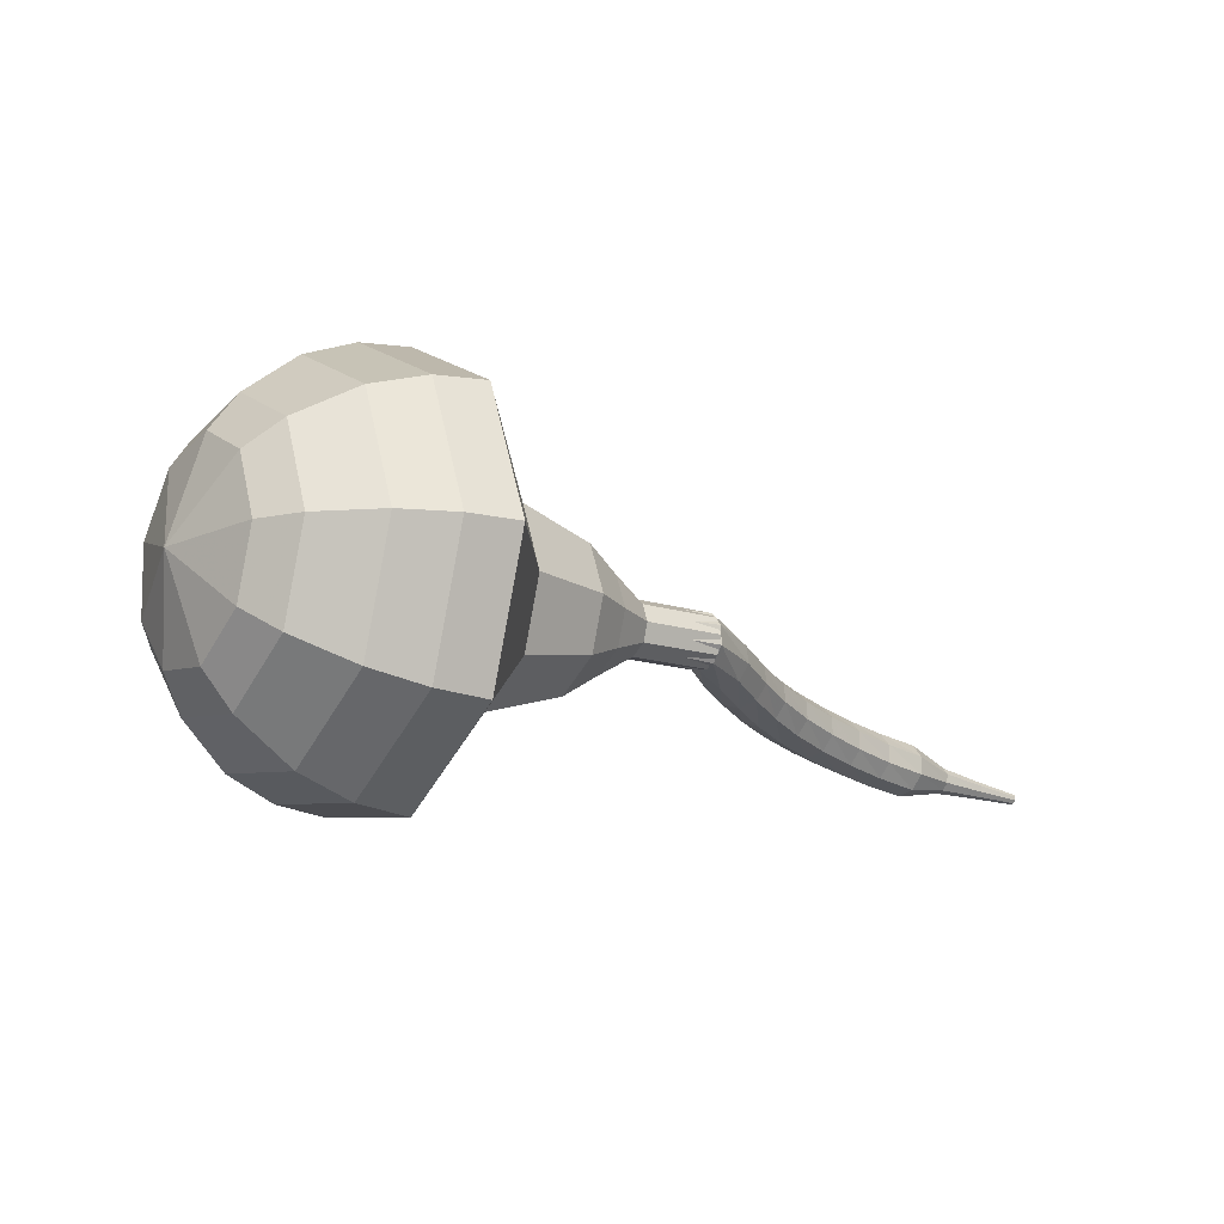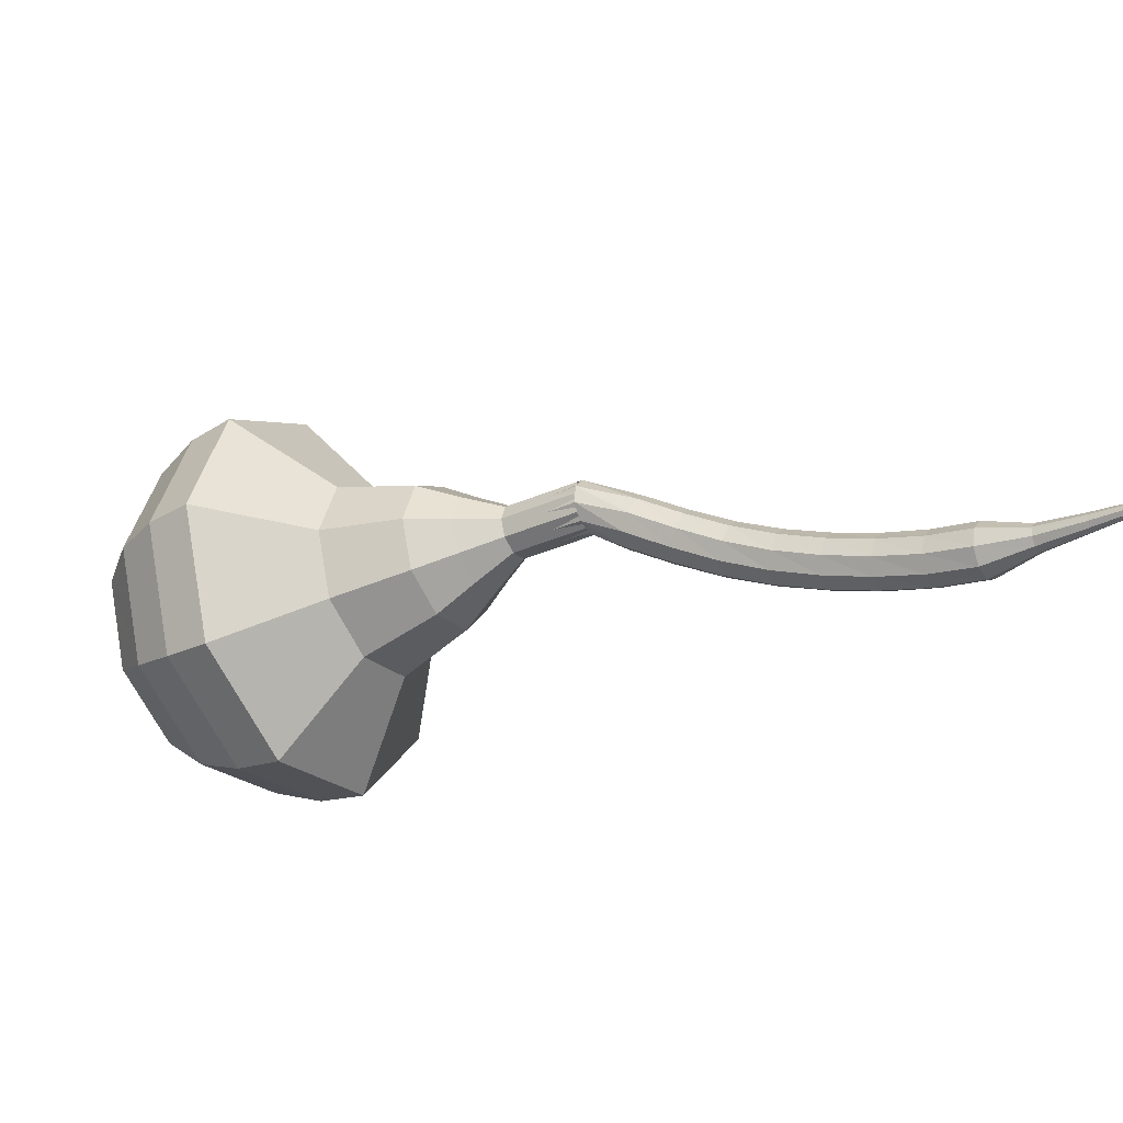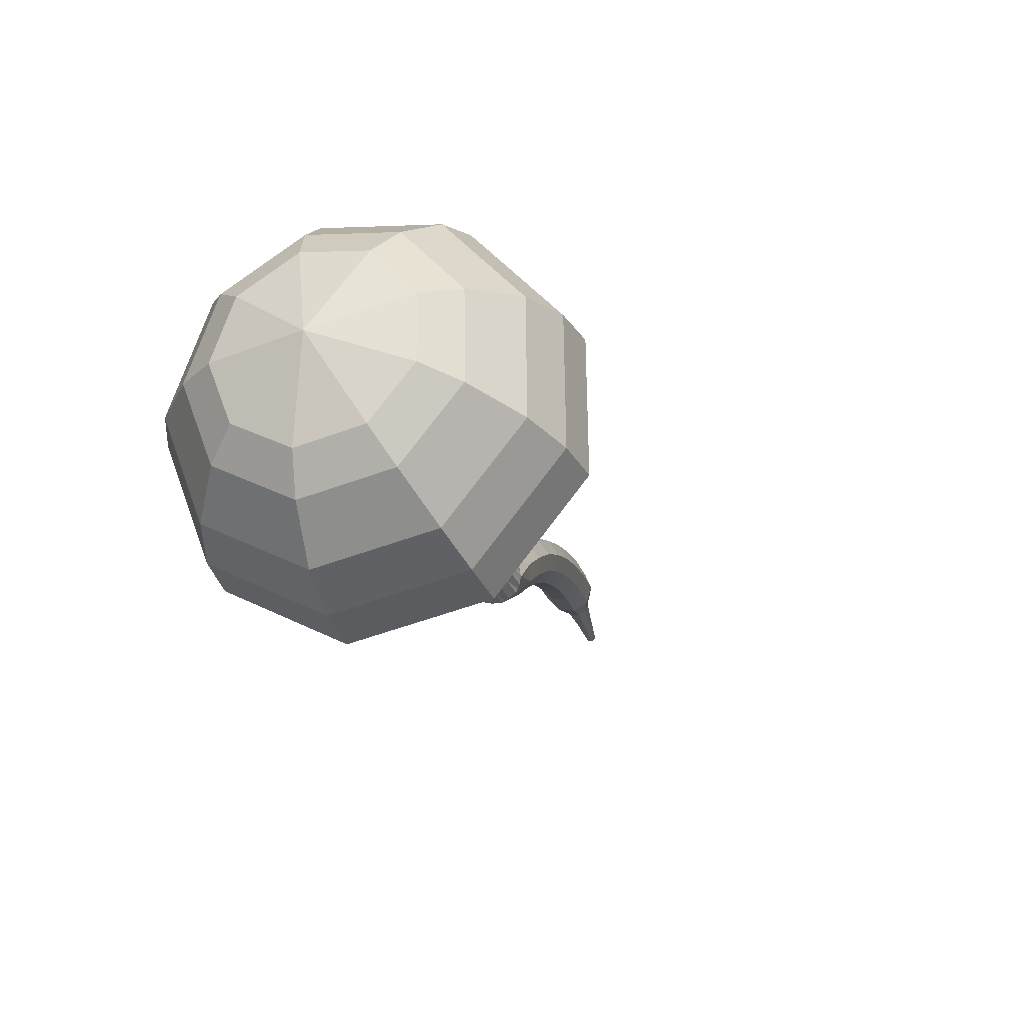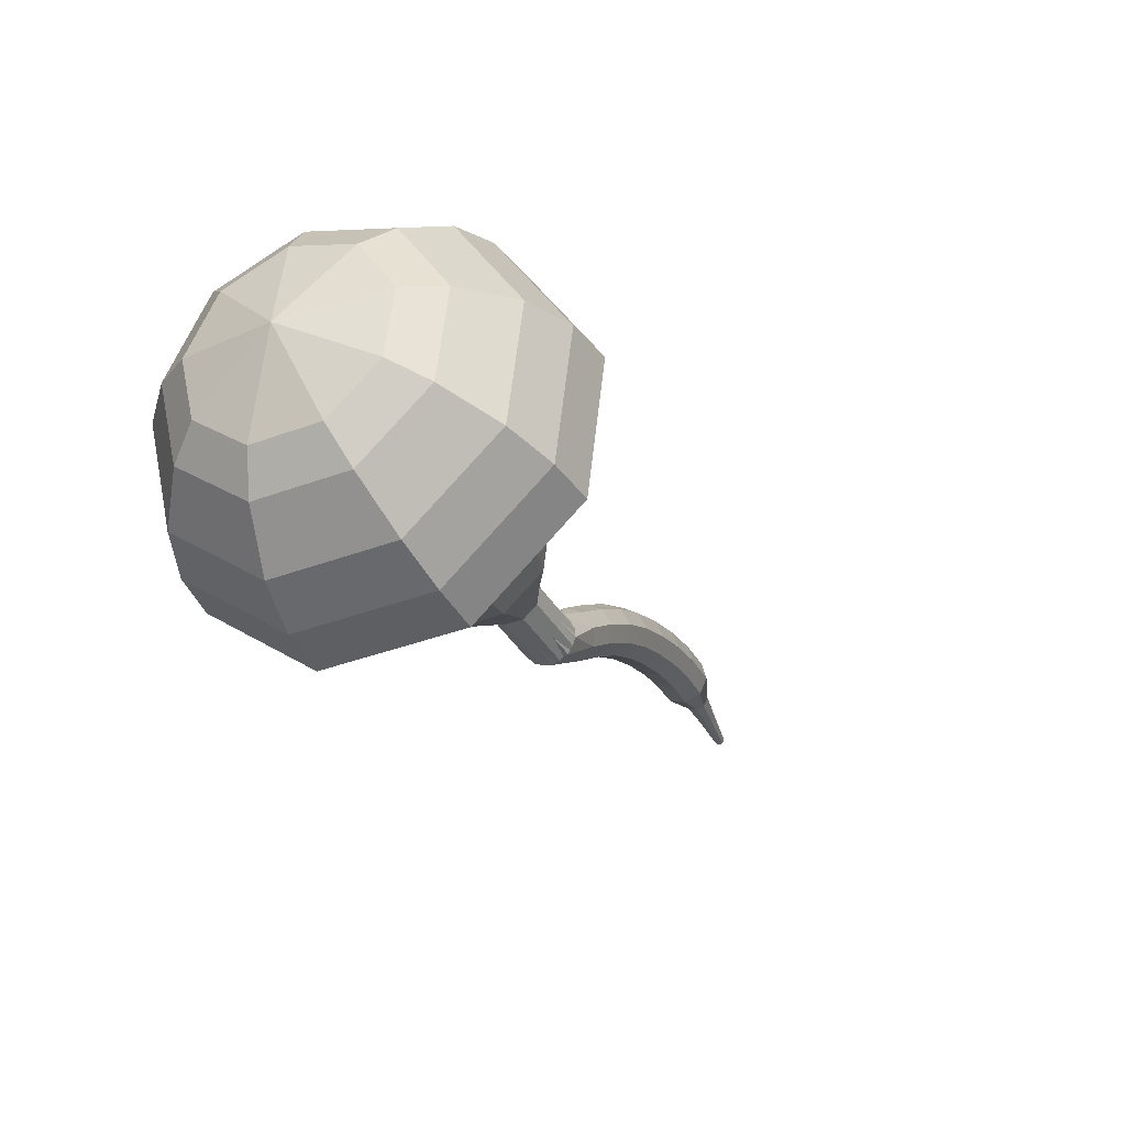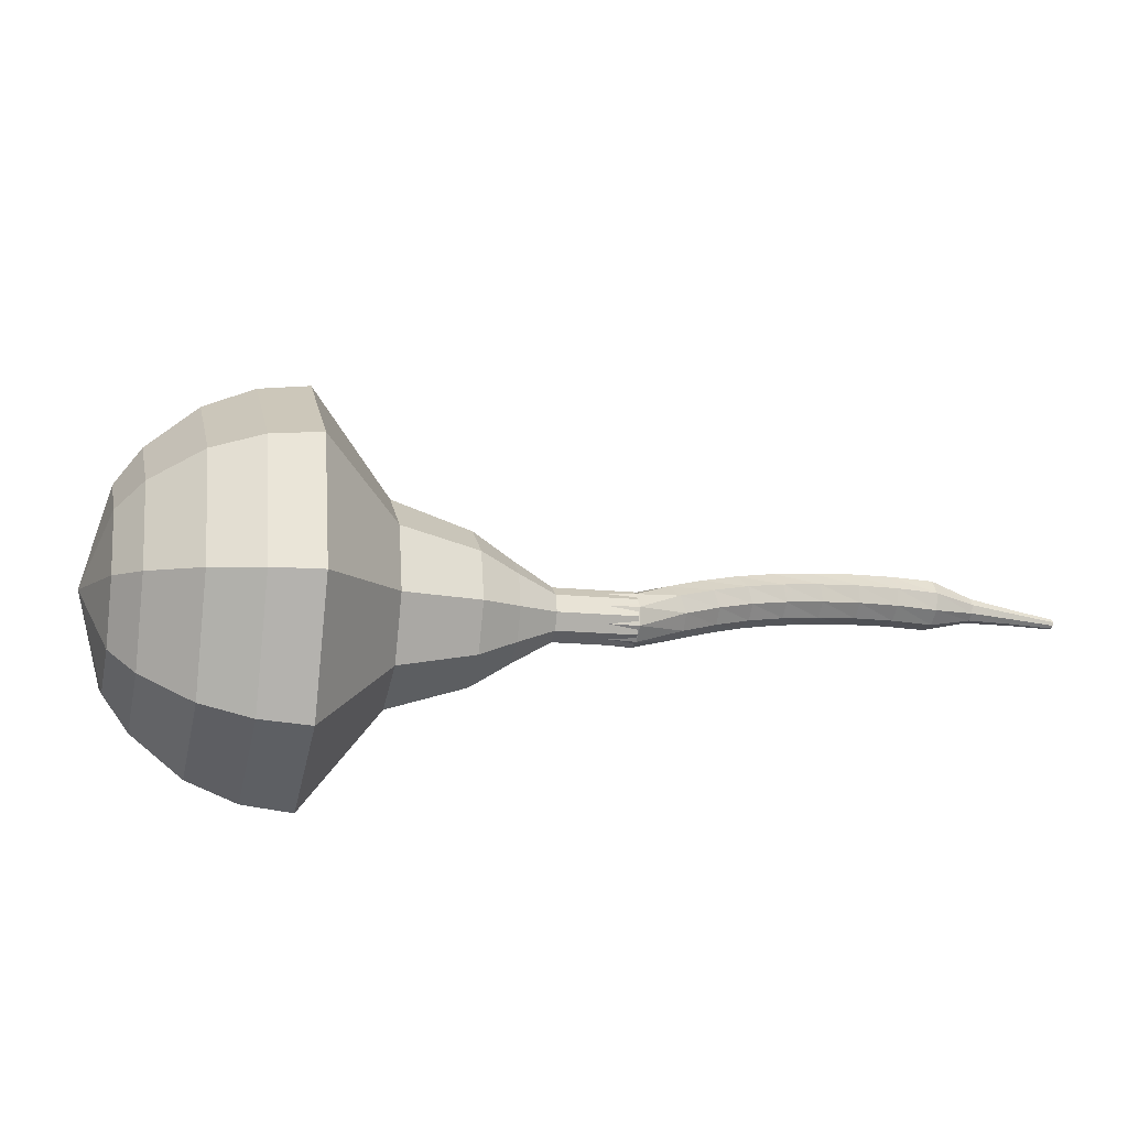
<metadata>
{"format":"obj","ext":"obj","renderer":"f3d","projection":"perspective","resolution":1024,"background":"white","views":[{"elev":7.1,"azim":-78.0,"up":"+Z"},{"elev":-56.5,"azim":-15.2,"up":"+Z"},{"elev":19.6,"azim":-48.3,"up":"+Y"},{"elev":15.8,"azim":-38.6,"up":"+Y"},{"elev":51.4,"azim":-50.3,"up":"+Z"}]}
</metadata>
<code>
g tube1
v 234.6 169.4 160.2
v 233.3 169 157.1
v 230.9 167.2 155.4
v 228.7 164.7 156
v 227.6 162.8 158.5
v 228.1 162.3 161.9
v 230 163.4 164.4
v 232.4 165.7 165
v 234.2 168.1 163.3
v 234.6 169.4 160.2
v 233 169.1 160.4
v 232 168.8 158.1
v 230.3 167.5 156.9
v 228.7 165.7 157.3
v 227.9 164.3 159.2
v 228.2 163.9 161.6
v 229.6 164.7 163.5
v 231.4 166.4 163.9
v 232.7 168.1 162.7
v 233 169.1 160.4
v 229.8 167.1 160.6
v 229.8 167.1 160.6
v 229.8 167.1 160.6
v 229.8 167.1 160.6
v 229.8 167.1 160.6
v 229.8 167.1 160.6
v 229.8 167.1 160.6
v 229.8 167.1 160.6
v 229.8 167.1 160.6
v 229.8 167.1 160.6
v 242.7 153 156.4
v 242.7 153.3 155.8
v 243 153.8 155.5
v 243.5 154.3 155.6
v 243.9 154.5 156.1
v 244 154.4 156.8
v 243.8 154 157.3
v 243.4 153.5 157.4
v 242.9 153.1 157.1
v 242.7 153 156.4
v 244.7 152.4 155.5
v 244.4 152.7 155
v 244.4 153.3 154.7
v 244.6 154 154.8
v 245 154.4 155.2
v 245.3 154.3 155.8
v 245.4 153.8 156.3
v 245.3 153.1 156.4
v 245 152.6 156.1
v 244.7 152.4 155.5
v 246.2 152.1 154.7
v 246 152.4 154.1
v 246 153 153.8
v 246.2 153.6 153.9
v 246.6 154 154.4
v 246.9 153.9 155
v 247 153.4 155.4
v 246.9 152.7 155.5
v 246.6 152.2 155.2
v 246.2 152.1 154.7
v 247.7 151.6 153.8
v 247.5 151.9 153.2
v 247.6 152.5 152.9
v 247.8 153.2 153
v 248.2 153.5 153.5
v 248.5 153.4 154.1
v 248.6 152.9 154.6
v 248.4 152.2 154.7
v 248.1 151.7 154.4
v 247.7 151.6 153.8
v 249.1 151 153
v 249 151.4 152.4
v 249.1 152 152.1
v 249.4 152.5 152.2
v 249.8 152.9 152.7
v 250.1 152.7 153.3
v 250.1 152.2 153.8
v 249.9 151.6 153.9
v 249.5 151.1 153.6
v 249.1 151 153
v 250.5 150.3 152.2
v 250.4 150.6 151.6
v 250.6 151.2 151.3
v 250.9 151.8 151.4
v 251.3 152.1 151.9
v 251.6 151.9 152.5
v 251.6 151.4 153
v 251.3 150.8 153.1
v 250.9 150.4 152.8
v 250.5 150.3 152.2
v 251.9 149.5 151.5
v 251.8 149.8 150.9
v 252 150.4 150.6
v 252.4 150.9 150.7
v 252.8 151.2 151.2
v 253.1 151 151.8
v 253 150.5 152.3
v 252.7 150 152.4
v 252.2 149.5 152.1
v 251.9 149.5 151.5
v 253.2 148.5 150.8
v 253.2 148.9 150.2
v 253.4 149.4 149.9
v 253.9 149.9 150
v 254.3 150.1 150.5
v 254.5 150 151.1
v 254.4 149.5 151.6
v 254 149 151.7
v 253.5 148.6 151.4
v 253.2 148.5 150.8
v 254.4 147.5 150.2
v 254.4 147.8 149.6
v 254.8 148.3 149.2
v 255.2 148.8 149.3
v 255.7 149 149.8
v 255.8 148.8 150.5
v 255.7 148.4 151
v 255.2 147.9 151.1
v 254.7 147.5 150.8
v 254.4 147.5 150.2
v 256 146.6 149.6
v 256 146.8 149.3
v 256.2 147 149.1
v 256.4 147.2 149.2
v 256.6 147.3 149.4
v 256.7 147.3 149.8
v 256.6 147.1 150
v 256.4 146.8 150.1
v 256.1 146.6 149.9
v 256 146.6 149.6
v 257.3 145.5 149.1
v 257.3 145.6 148.8
v 257.4 145.7 148.7
v 257.6 145.9 148.8
v 257.7 145.9 148.9
v 257.8 145.9 149.2
v 257.7 145.7 149.3
v 257.5 145.6 149.4
v 257.4 145.5 149.3
v 257.3 145.5 149.1
v 258.5 144.2 148.5
v 258.5 144.3 148.4
v 258.6 144.4 148.3
v 258.7 144.5 148.4
v 258.8 144.5 148.5
v 258.8 144.5 148.6
v 258.8 144.4 148.7
v 258.7 144.3 148.7
v 258.6 144.2 148.6
v 258.5 144.2 148.5
f 1 2 12
f 12 11 1
f 2 3 13
f 13 12 2
f 3 4 14
f 14 13 3
f 4 5 15
f 15 14 4
f 5 6 16
f 16 15 5
f 6 7 17
f 17 16 6
f 7 8 18
f 18 17 7
f 8 9 19
f 19 18 8
f 9 10 20
f 20 19 9
f 11 12 22
f 22 21 11
f 12 13 23
f 23 22 12
f 13 14 24
f 24 23 13
f 14 15 25
f 25 24 14
f 15 16 26
f 26 25 15
f 16 17 27
f 27 26 16
f 17 18 28
f 28 27 17
f 18 19 29
f 29 28 18
f 19 20 30
f 30 29 19
f 21 22 32
f 32 31 21
f 22 23 33
f 33 32 22
f 23 24 34
f 34 33 23
f 24 25 35
f 35 34 24
f 25 26 36
f 36 35 25
f 26 27 37
f 37 36 26
f 27 28 38
f 38 37 27
f 28 29 39
f 39 38 28
f 29 30 40
f 40 39 29
f 31 32 42
f 42 41 31
f 32 33 43
f 43 42 32
f 33 34 44
f 44 43 33
f 34 35 45
f 45 44 34
f 35 36 46
f 46 45 35
f 36 37 47
f 47 46 36
f 37 38 48
f 48 47 37
f 38 39 49
f 49 48 38
f 39 40 50
f 50 49 39
f 41 42 52
f 52 51 41
f 42 43 53
f 53 52 42
f 43 44 54
f 54 53 43
f 44 45 55
f 55 54 44
f 45 46 56
f 56 55 45
f 46 47 57
f 57 56 46
f 47 48 58
f 58 57 47
f 48 49 59
f 59 58 48
f 49 50 60
f 60 59 49
f 51 52 62
f 62 61 51
f 52 53 63
f 63 62 52
f 53 54 64
f 64 63 53
f 54 55 65
f 65 64 54
f 55 56 66
f 66 65 55
f 56 57 67
f 67 66 56
f 57 58 68
f 68 67 57
f 58 59 69
f 69 68 58
f 59 60 70
f 70 69 59
f 61 62 72
f 72 71 61
f 62 63 73
f 73 72 62
f 63 64 74
f 74 73 63
f 64 65 75
f 75 74 64
f 65 66 76
f 76 75 65
f 66 67 77
f 77 76 66
f 67 68 78
f 78 77 67
f 68 69 79
f 79 78 68
f 69 70 80
f 80 79 69
f 71 72 82
f 82 81 71
f 72 73 83
f 83 82 72
f 73 74 84
f 84 83 73
f 74 75 85
f 85 84 74
f 75 76 86
f 86 85 75
f 76 77 87
f 87 86 76
f 77 78 88
f 88 87 77
f 78 79 89
f 89 88 78
f 79 80 90
f 90 89 79
f 81 82 92
f 92 91 81
f 82 83 93
f 93 92 82
f 83 84 94
f 94 93 83
f 84 85 95
f 95 94 84
f 85 86 96
f 96 95 85
f 86 87 97
f 97 96 86
f 87 88 98
f 98 97 87
f 88 89 99
f 99 98 88
f 89 90 100
f 100 99 89
f 91 92 102
f 102 101 91
f 92 93 103
f 103 102 92
f 93 94 104
f 104 103 93
f 94 95 105
f 105 104 94
f 95 96 106
f 106 105 95
f 96 97 107
f 107 106 96
f 97 98 108
f 108 107 97
f 98 99 109
f 109 108 98
f 99 100 110
f 110 109 99
f 101 102 112
f 112 111 101
f 102 103 113
f 113 112 102
f 103 104 114
f 114 113 103
f 104 105 115
f 115 114 104
f 105 106 116
f 116 115 105
f 106 107 117
f 117 116 106
f 107 108 118
f 118 117 107
f 108 109 119
f 119 118 108
f 109 110 120
f 120 119 109
f 111 112 122
f 122 121 111
f 112 113 123
f 123 122 112
f 113 114 124
f 124 123 113
f 114 115 125
f 125 124 114
f 115 116 126
f 126 125 115
f 116 117 127
f 127 126 116
f 117 118 128
f 128 127 117
f 118 119 129
f 129 128 118
f 119 120 130
f 130 129 119
f 121 122 132
f 132 131 121
f 122 123 133
f 133 132 122
f 123 124 134
f 134 133 123
f 124 125 135
f 135 134 124
f 125 126 136
f 136 135 125
f 126 127 137
f 137 136 126
f 127 128 138
f 138 137 127
f 128 129 139
f 139 138 128
f 129 130 140
f 140 139 129
f 131 132 142
f 142 141 131
f 132 133 143
f 143 142 132
f 133 134 144
f 144 143 133
f 134 135 145
f 145 144 134
f 135 136 146
f 146 145 135
f 136 137 147
f 147 146 136
f 137 138 148
f 148 147 137
f 138 139 149
f 149 148 138
f 139 140 150
f 150 149 139
v 244 154.5 156.4
v 243.8 154.4 155.8
v 243.3 154 155.5
v 242.9 153.5 155.6
v 242.6 153.2 156.1
v 242.7 153 156.8
v 243.1 153.3 157.3
v 243.6 153.7 157.4
v 244 154.2 157.1
v 244 154.5 156.4
v 243 155.5 156.8
v 242.7 155.4 156.1
v 242.3 155.1 155.8
v 241.8 154.6 155.9
v 241.6 154.2 156.4
v 241.7 154.1 157.1
v 242.1 154.3 157.6
v 242.6 154.8 157.7
v 242.9 155.2 157.4
v 243 155.5 156.8
v 242 156.5 157.1
v 241.7 156.5 156.4
v 241.2 156.1 156.1
v 240.8 155.6 156.2
v 240.5 155.2 156.7
v 240.6 155.1 157.4
v 241 155.3 157.9
v 241.5 155.8 158
v 241.9 156.3 157.7
v 242 156.5 157.1
v 241.5 158.2 157.4
v 241 158.1 156.2
v 240.2 157.4 155.6
v 239.3 156.4 155.8
v 238.9 155.7 156.8
v 239.1 155.5 158
v 239.8 155.9 159
v 240.7 156.8 159.2
v 241.4 157.7 158.6
v 241.5 158.2 157.4
v 241.1 159.9 157.7
v 240.4 159.7 155.9
v 239.1 158.6 155
v 237.8 157.2 155.3
v 237.2 156.1 156.8
v 237.5 155.9 158.7
v 238.6 156.5 160.1
v 239.9 157.8 160.4
v 241 159.1 159.5
v 241.1 159.9 157.7
v 239.7 162.6 158.4
v 238.7 162.3 156
v 237 161 154.8
v 235.3 159.1 155.2
v 234.4 157.6 157.1
v 234.8 157.2 159.6
v 236.3 158.1 161.5
v 238.1 159.9 162
v 239.5 161.6 160.7
v 239.7 162.6 158.4
v 240.3 167.3 159
v 238.3 166.8 154.3
v 234.8 164 151.8
v 231.4 160.3 152.7
v 229.7 157.4 156.5
v 230.4 156.6 161.5
v 233.4 158.4 165.3
v 237 161.8 166.2
v 239.8 165.4 163.7
v 240.3 167.3 159
v 238.8 168.5 159.4
v 236.9 167.9 154.8
v 233.5 165.3 152.4
v 230.2 161.6 153.3
v 228.5 158.8 157
v 229.3 158.1 161.8
v 232.1 159.8 165.5
v 235.7 163.1 166.4
v 238.3 166.5 164
v 238.8 168.5 159.4
v 237 169.2 159.8
v 235.3 168.7 155.7
v 232.2 166.3 153.6
v 229.3 163.1 154.3
v 227.8 160.6 157.6
v 228.4 159.9 162
v 231 161.4 165.3
v 234.2 164.4 166.1
v 236.5 167.5 163.9
v 237 169.2 159.8
v 234.6 169.4 160.2
v 233.3 169 157.1
v 230.9 167.2 155.4
v 228.7 164.7 156
v 227.6 162.8 158.5
v 228.1 162.3 161.9
v 230 163.4 164.4
v 232.4 165.7 165
v 234.2 168.1 163.3
v 234.6 169.4 160.2
v 233 169.1 160.4
v 232 168.8 158.1
v 230.3 167.5 156.9
v 228.7 165.7 157.3
v 227.9 164.3 159.2
v 228.2 163.9 161.6
v 229.6 164.7 163.5
v 231.4 166.4 163.9
v 232.7 168.1 162.7
v 233 169.1 160.4
v 229.8 167.1 160.6
v 229.8 167.1 160.6
v 229.8 167.1 160.6
v 229.8 167.1 160.6
v 229.8 167.1 160.6
v 229.8 167.1 160.6
v 229.8 167.1 160.6
v 229.8 167.1 160.6
v 229.8 167.1 160.6
v 229.8 167.1 160.6
f 151 152 162
f 162 161 151
f 152 153 163
f 163 162 152
f 153 154 164
f 164 163 153
f 154 155 165
f 165 164 154
f 155 156 166
f 166 165 155
f 156 157 167
f 167 166 156
f 157 158 168
f 168 167 157
f 158 159 169
f 169 168 158
f 159 160 170
f 170 169 159
f 161 162 172
f 172 171 161
f 162 163 173
f 173 172 162
f 163 164 174
f 174 173 163
f 164 165 175
f 175 174 164
f 165 166 176
f 176 175 165
f 166 167 177
f 177 176 166
f 167 168 178
f 178 177 167
f 168 169 179
f 179 178 168
f 169 170 180
f 180 179 169
f 171 172 182
f 182 181 171
f 172 173 183
f 183 182 172
f 173 174 184
f 184 183 173
f 174 175 185
f 185 184 174
f 175 176 186
f 186 185 175
f 176 177 187
f 187 186 176
f 177 178 188
f 188 187 177
f 178 179 189
f 189 188 178
f 179 180 190
f 190 189 179
f 181 182 192
f 192 191 181
f 182 183 193
f 193 192 182
f 183 184 194
f 194 193 183
f 184 185 195
f 195 194 184
f 185 186 196
f 196 195 185
f 186 187 197
f 197 196 186
f 187 188 198
f 198 197 187
f 188 189 199
f 199 198 188
f 189 190 200
f 200 199 189
f 191 192 202
f 202 201 191
f 192 193 203
f 203 202 192
f 193 194 204
f 204 203 193
f 194 195 205
f 205 204 194
f 195 196 206
f 206 205 195
f 196 197 207
f 207 206 196
f 197 198 208
f 208 207 197
f 198 199 209
f 209 208 198
f 199 200 210
f 210 209 199
f 201 202 212
f 212 211 201
f 202 203 213
f 213 212 202
f 203 204 214
f 214 213 203
f 204 205 215
f 215 214 204
f 205 206 216
f 216 215 205
f 206 207 217
f 217 216 206
f 207 208 218
f 218 217 207
f 208 209 219
f 219 218 208
f 209 210 220
f 220 219 209
f 211 212 222
f 222 221 211
f 212 213 223
f 223 222 212
f 213 214 224
f 224 223 213
f 214 215 225
f 225 224 214
f 215 216 226
f 226 225 215
f 216 217 227
f 227 226 216
f 217 218 228
f 228 227 217
f 218 219 229
f 229 228 218
f 219 220 230
f 230 229 219
f 221 222 232
f 232 231 221
f 222 223 233
f 233 232 222
f 223 224 234
f 234 233 223
f 224 225 235
f 235 234 224
f 225 226 236
f 236 235 225
f 226 227 237
f 237 236 226
f 227 228 238
f 238 237 227
f 228 229 239
f 239 238 228
f 229 230 240
f 240 239 229
f 231 232 242
f 242 241 231
f 232 233 243
f 243 242 232
f 233 234 244
f 244 243 233
f 234 235 245
f 245 244 234
f 235 236 246
f 246 245 235
f 236 237 247
f 247 246 236
f 237 238 248
f 248 247 237
f 238 239 249
f 249 248 238
f 239 240 250
f 250 249 239
f 241 242 252
f 252 251 241
f 242 243 253
f 253 252 242
f 243 244 254
f 254 253 243
f 244 245 255
f 255 254 244
f 245 246 256
f 256 255 245
f 246 247 257
f 257 256 246
f 247 248 258
f 258 257 247
f 248 249 259
f 259 258 248
f 249 250 260
f 260 259 249
f 251 252 262
f 262 261 251
f 252 253 263
f 263 262 252
f 253 254 264
f 264 263 253
f 254 255 265
f 265 264 254
f 255 256 266
f 266 265 255
f 256 257 267
f 267 266 256
f 257 258 268
f 268 267 257
f 258 259 269
f 269 268 258
f 259 260 270
f 270 269 259
g

</code>
